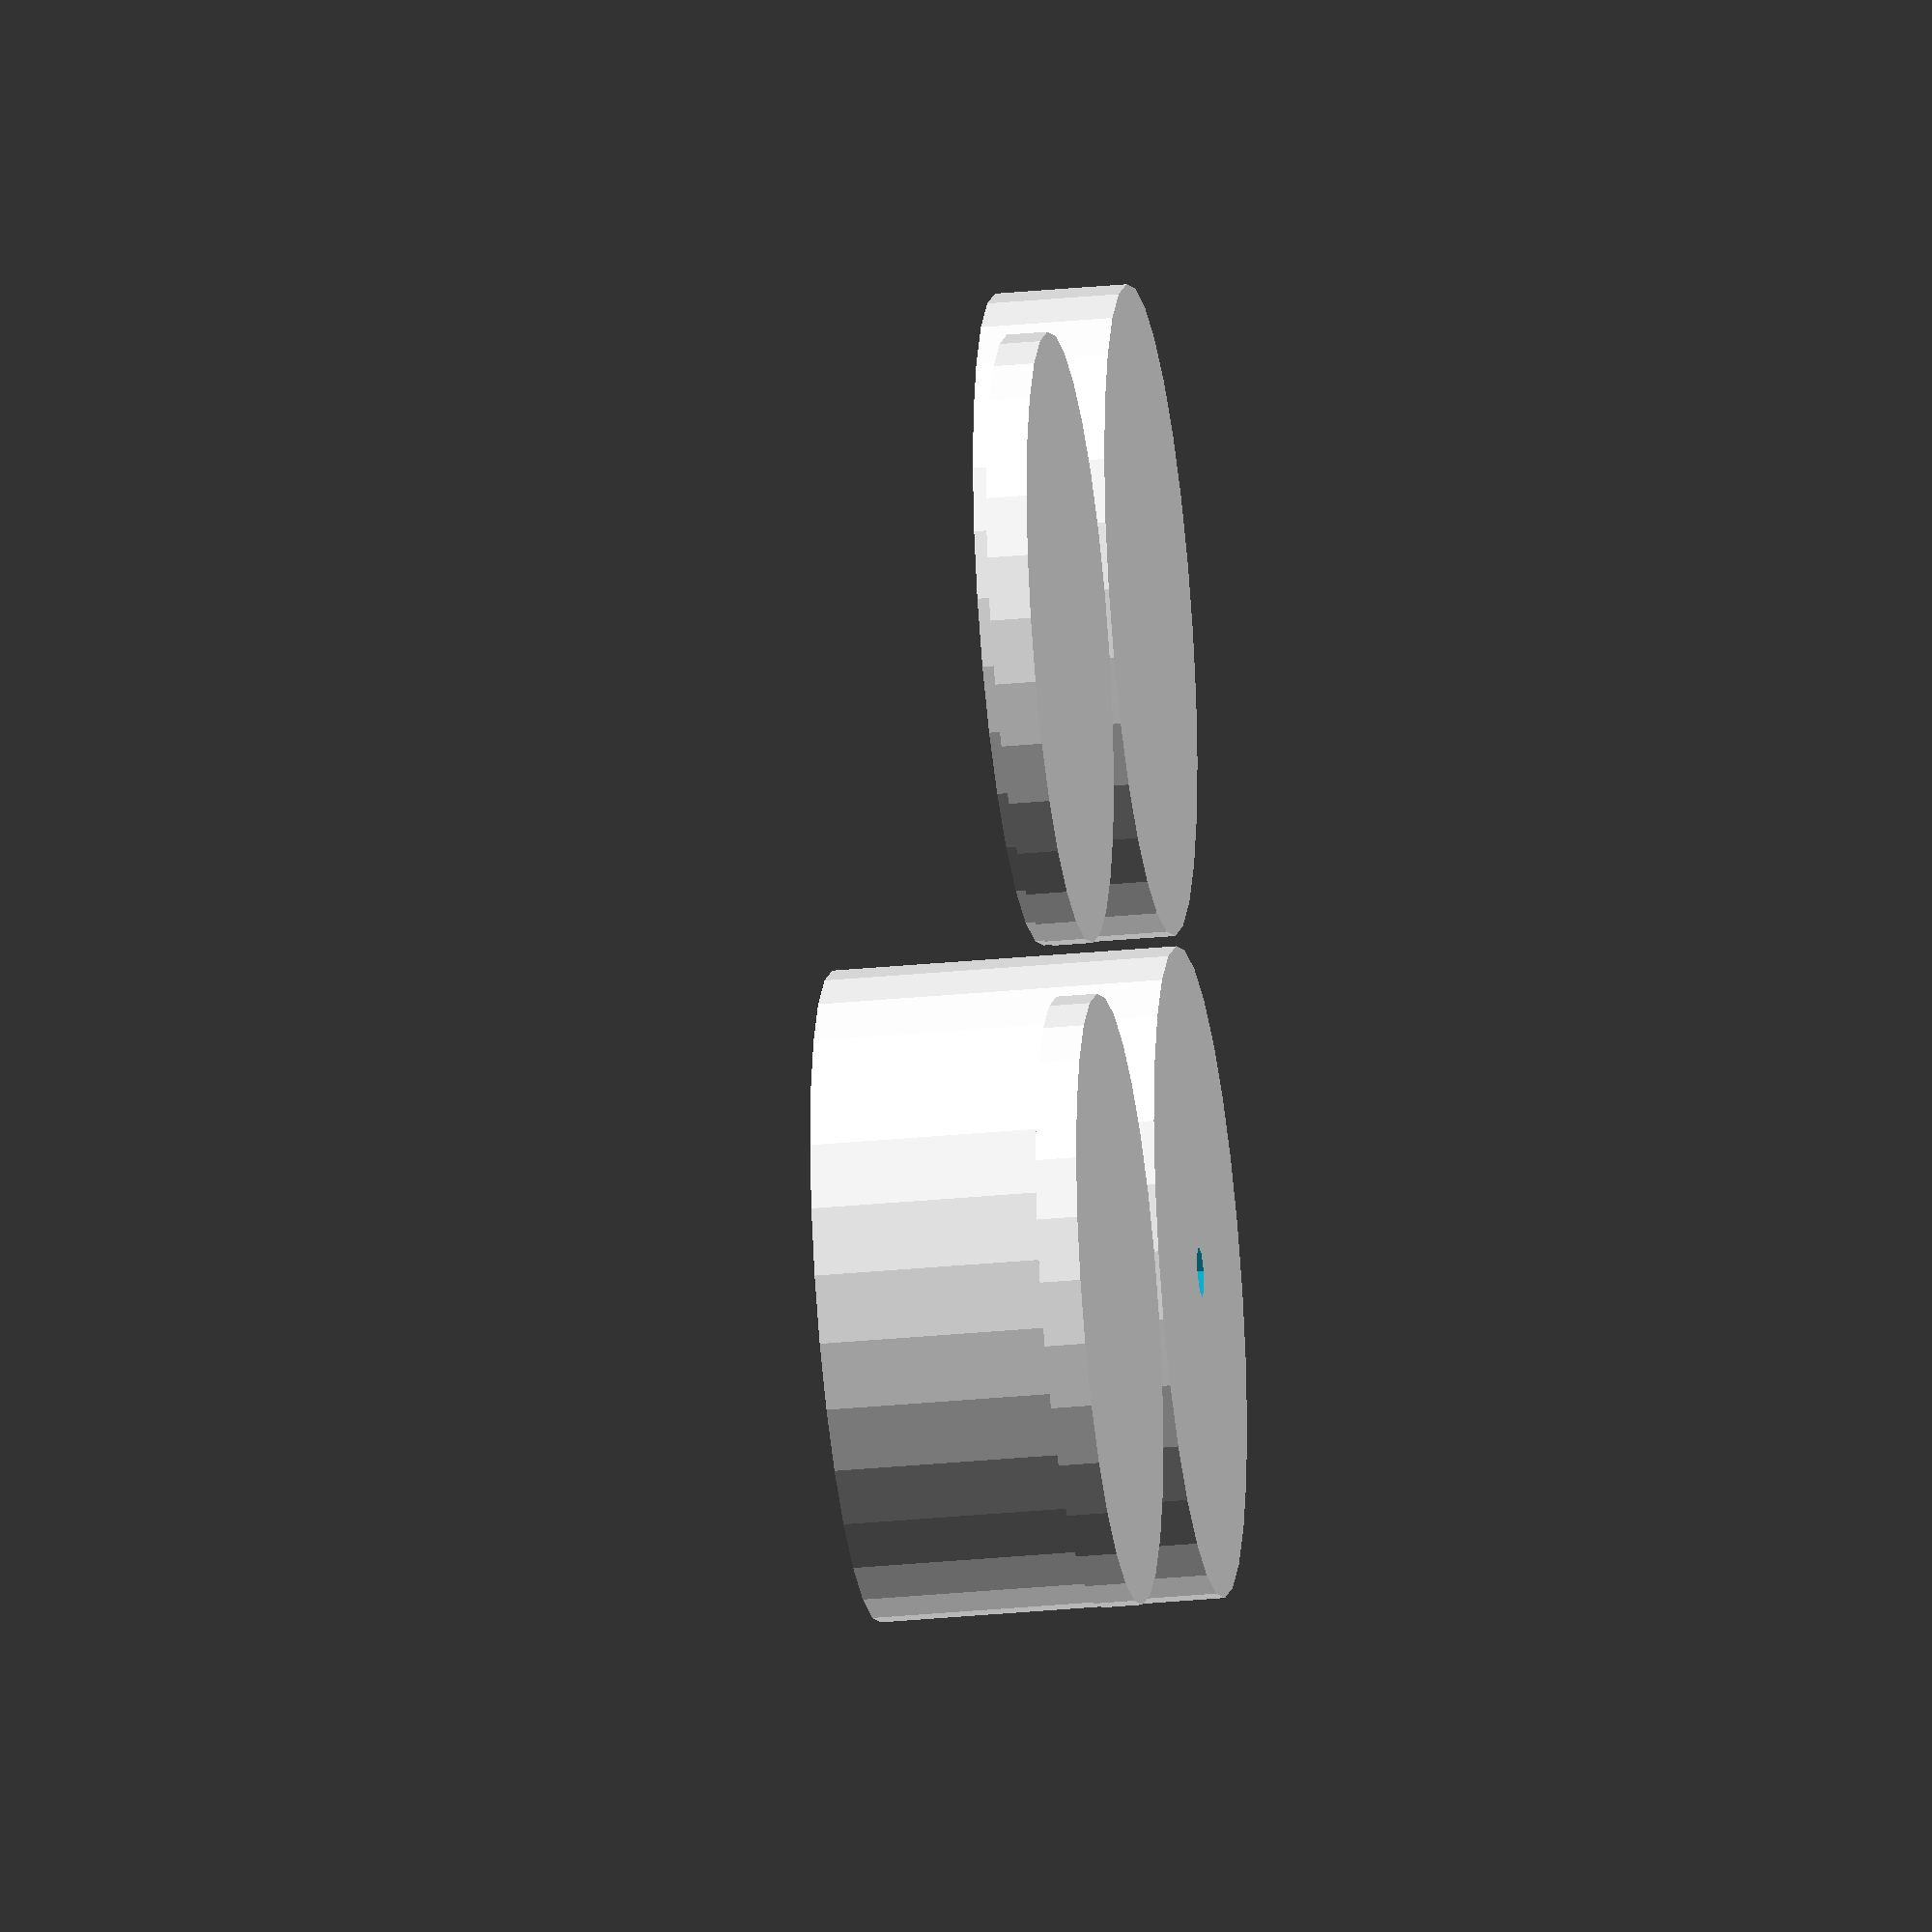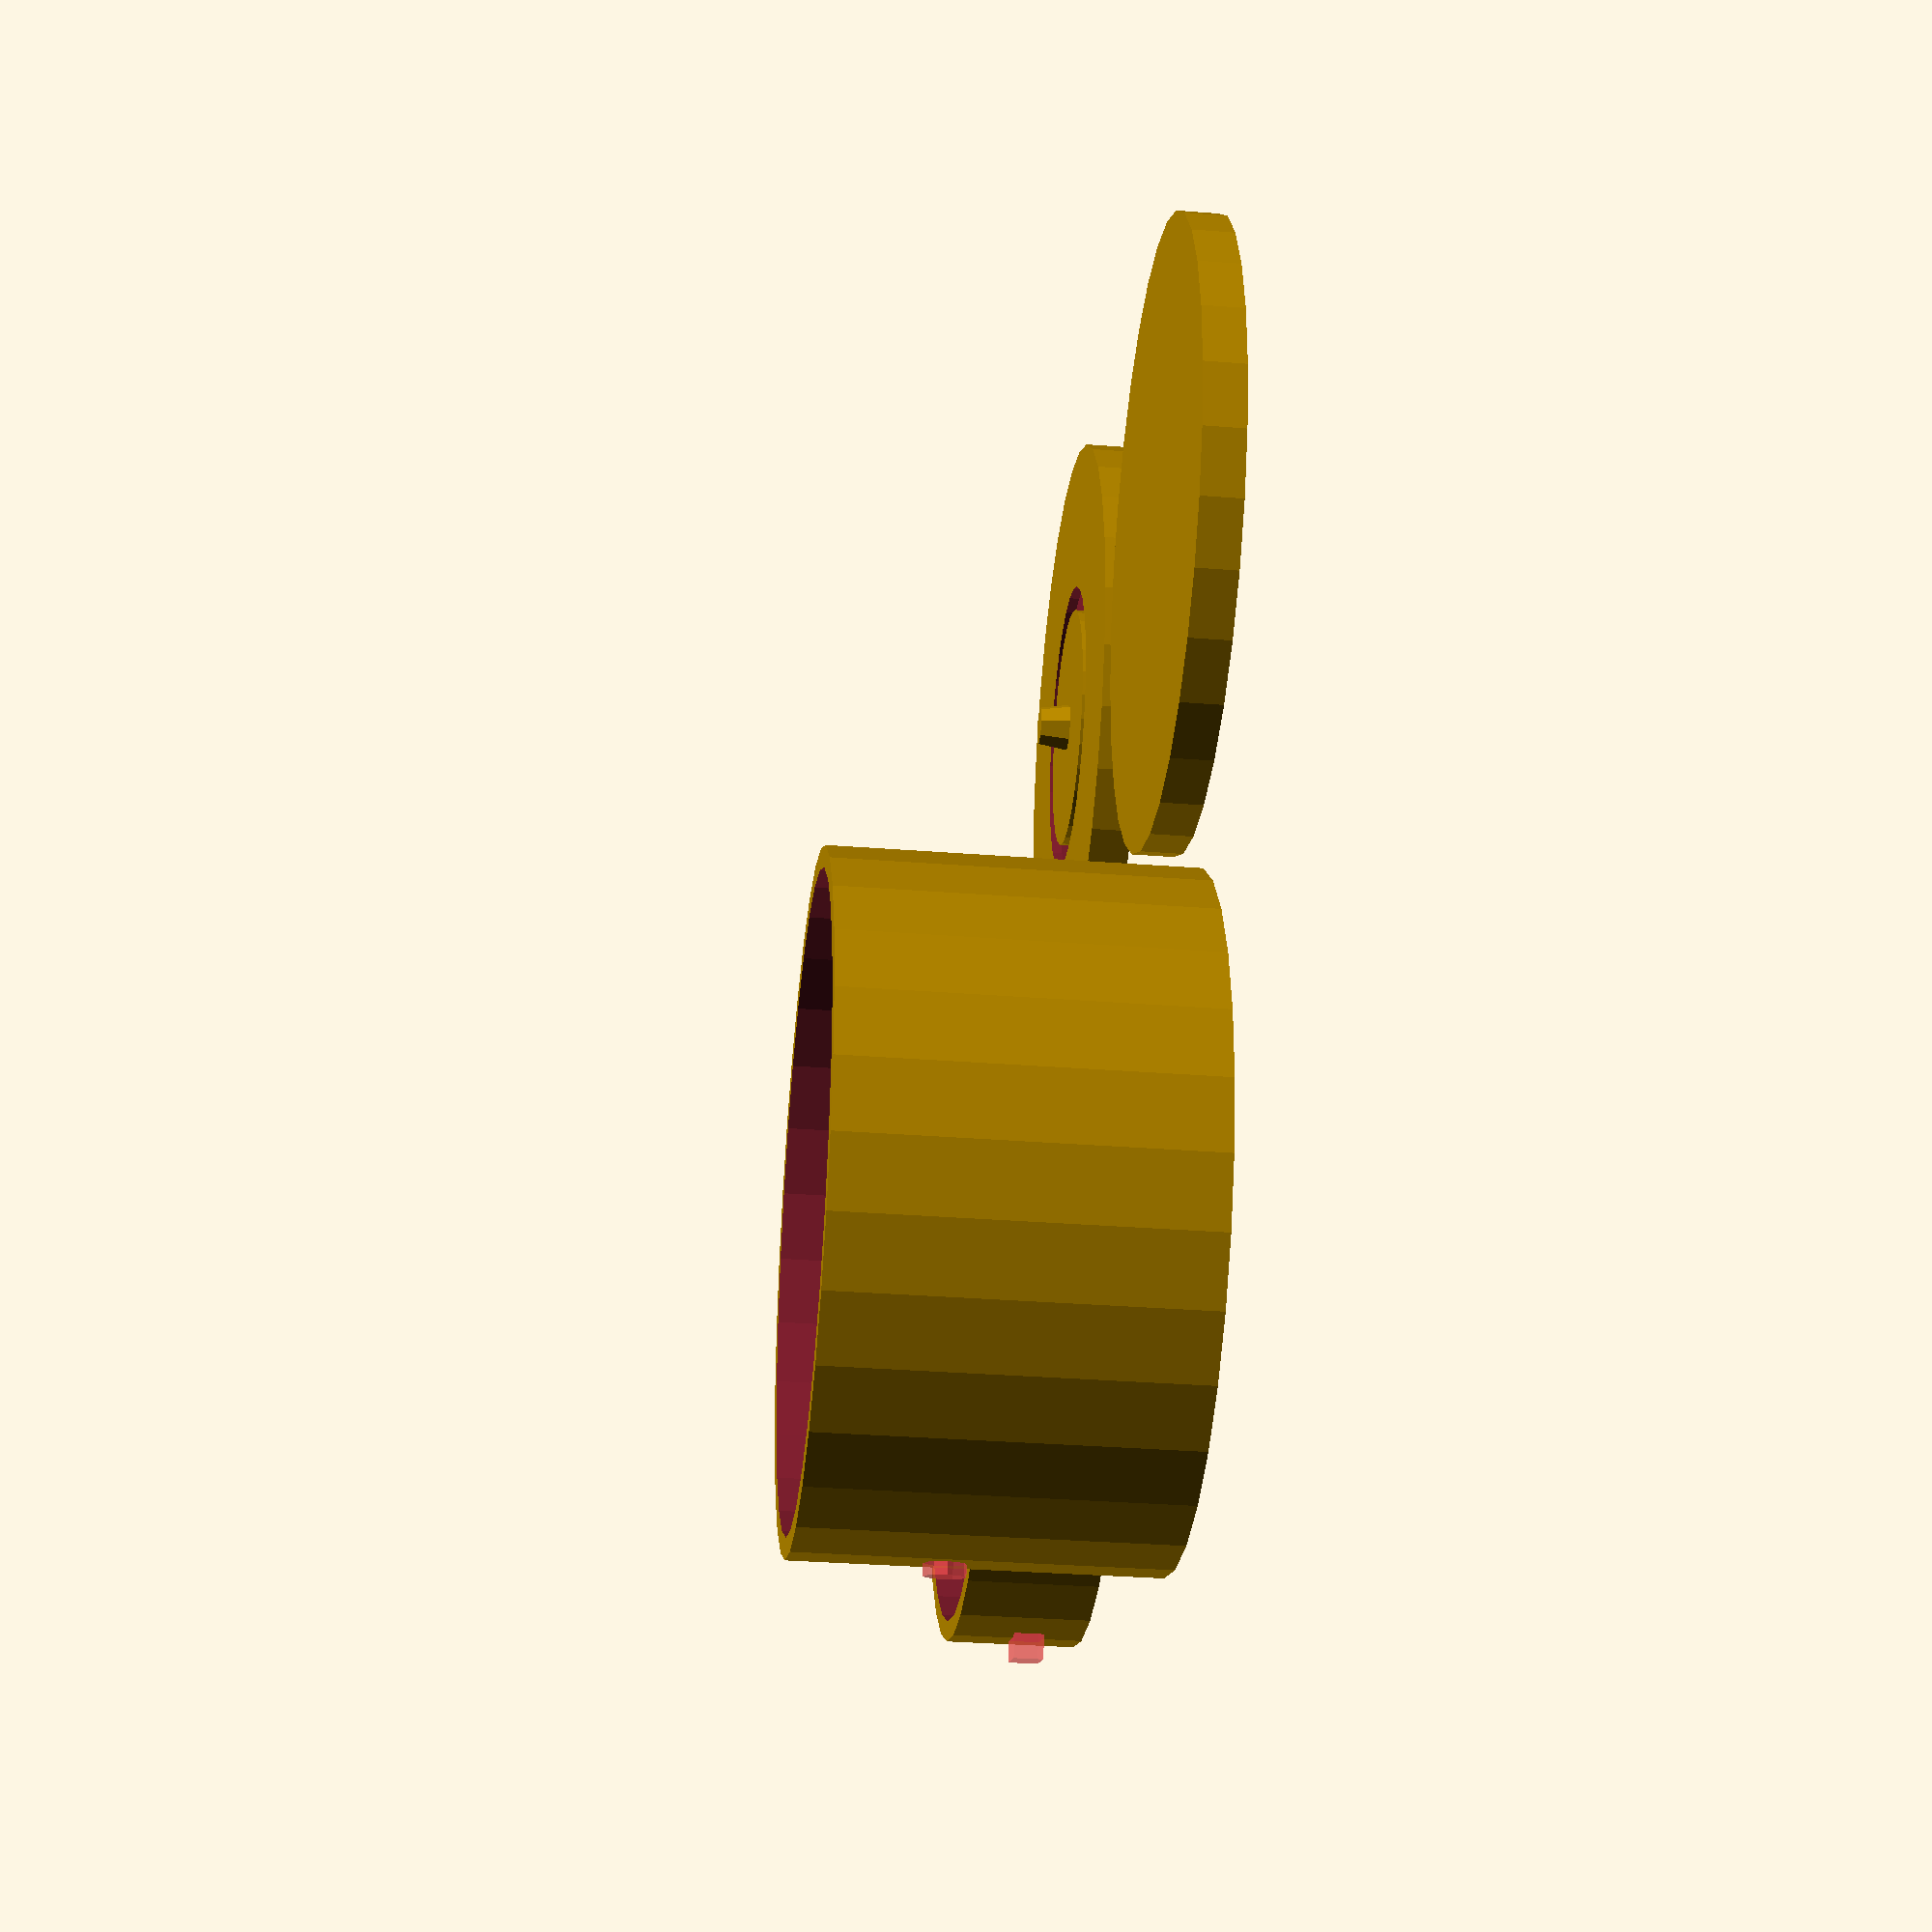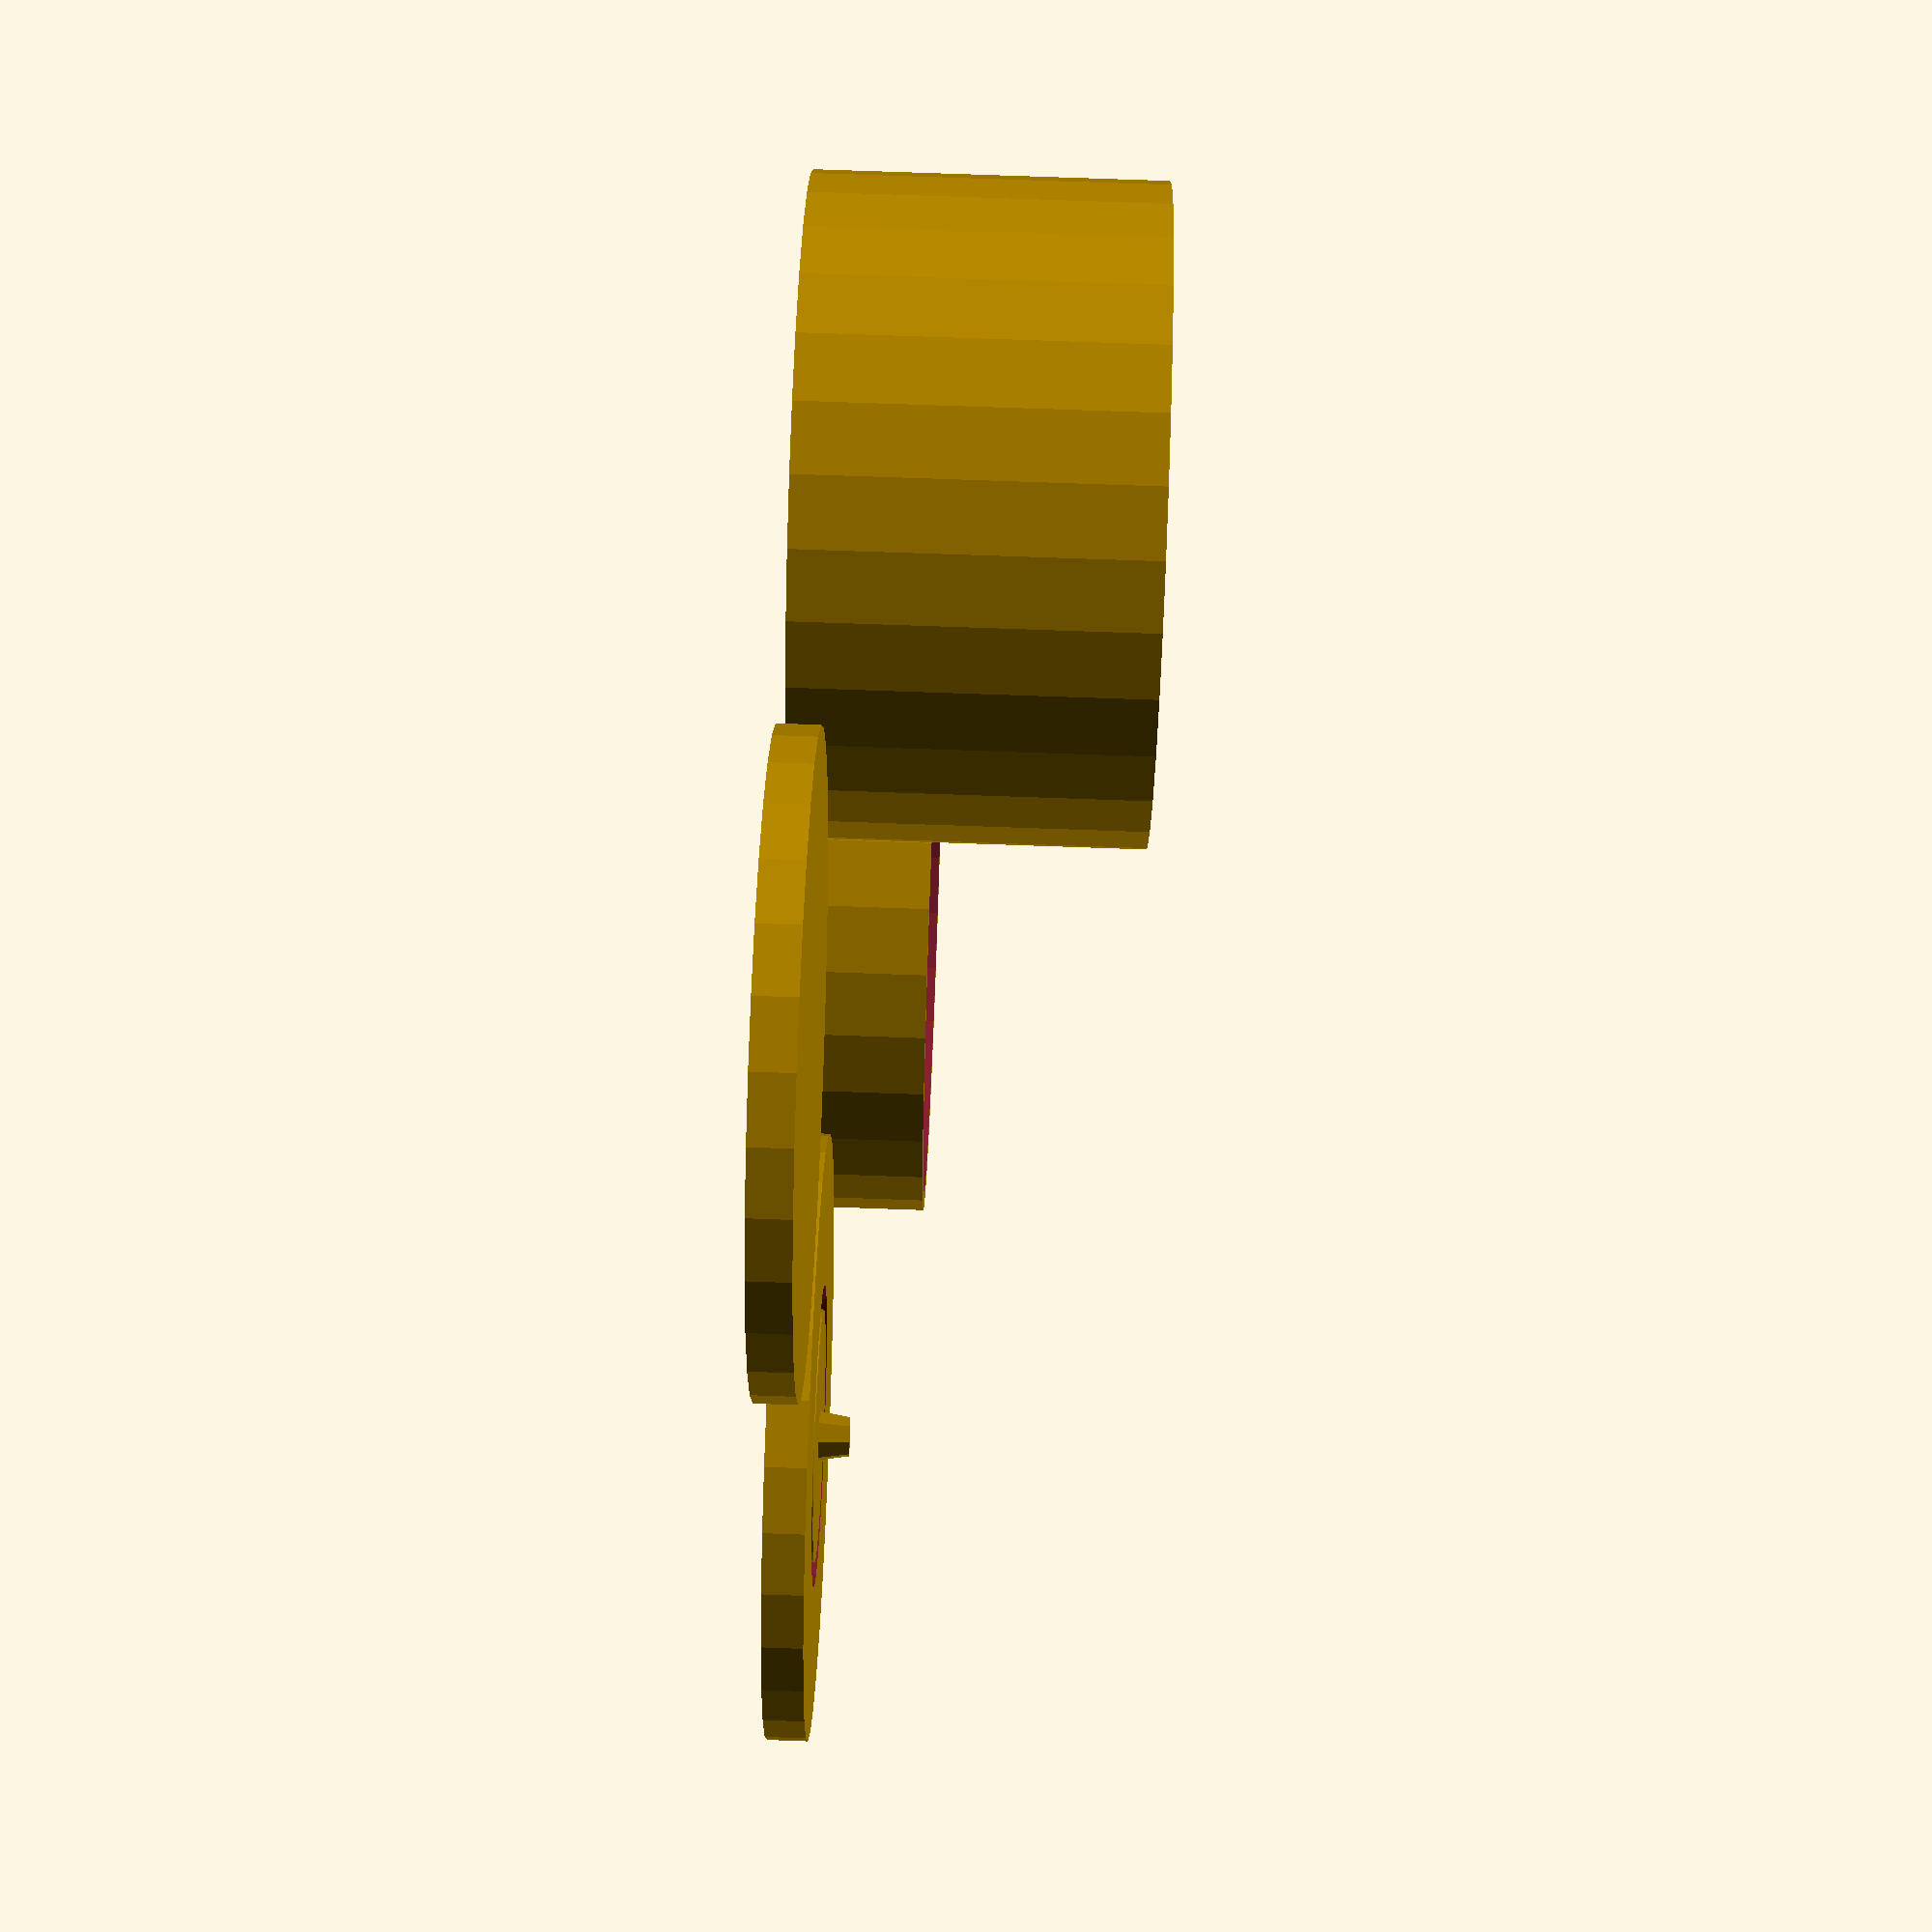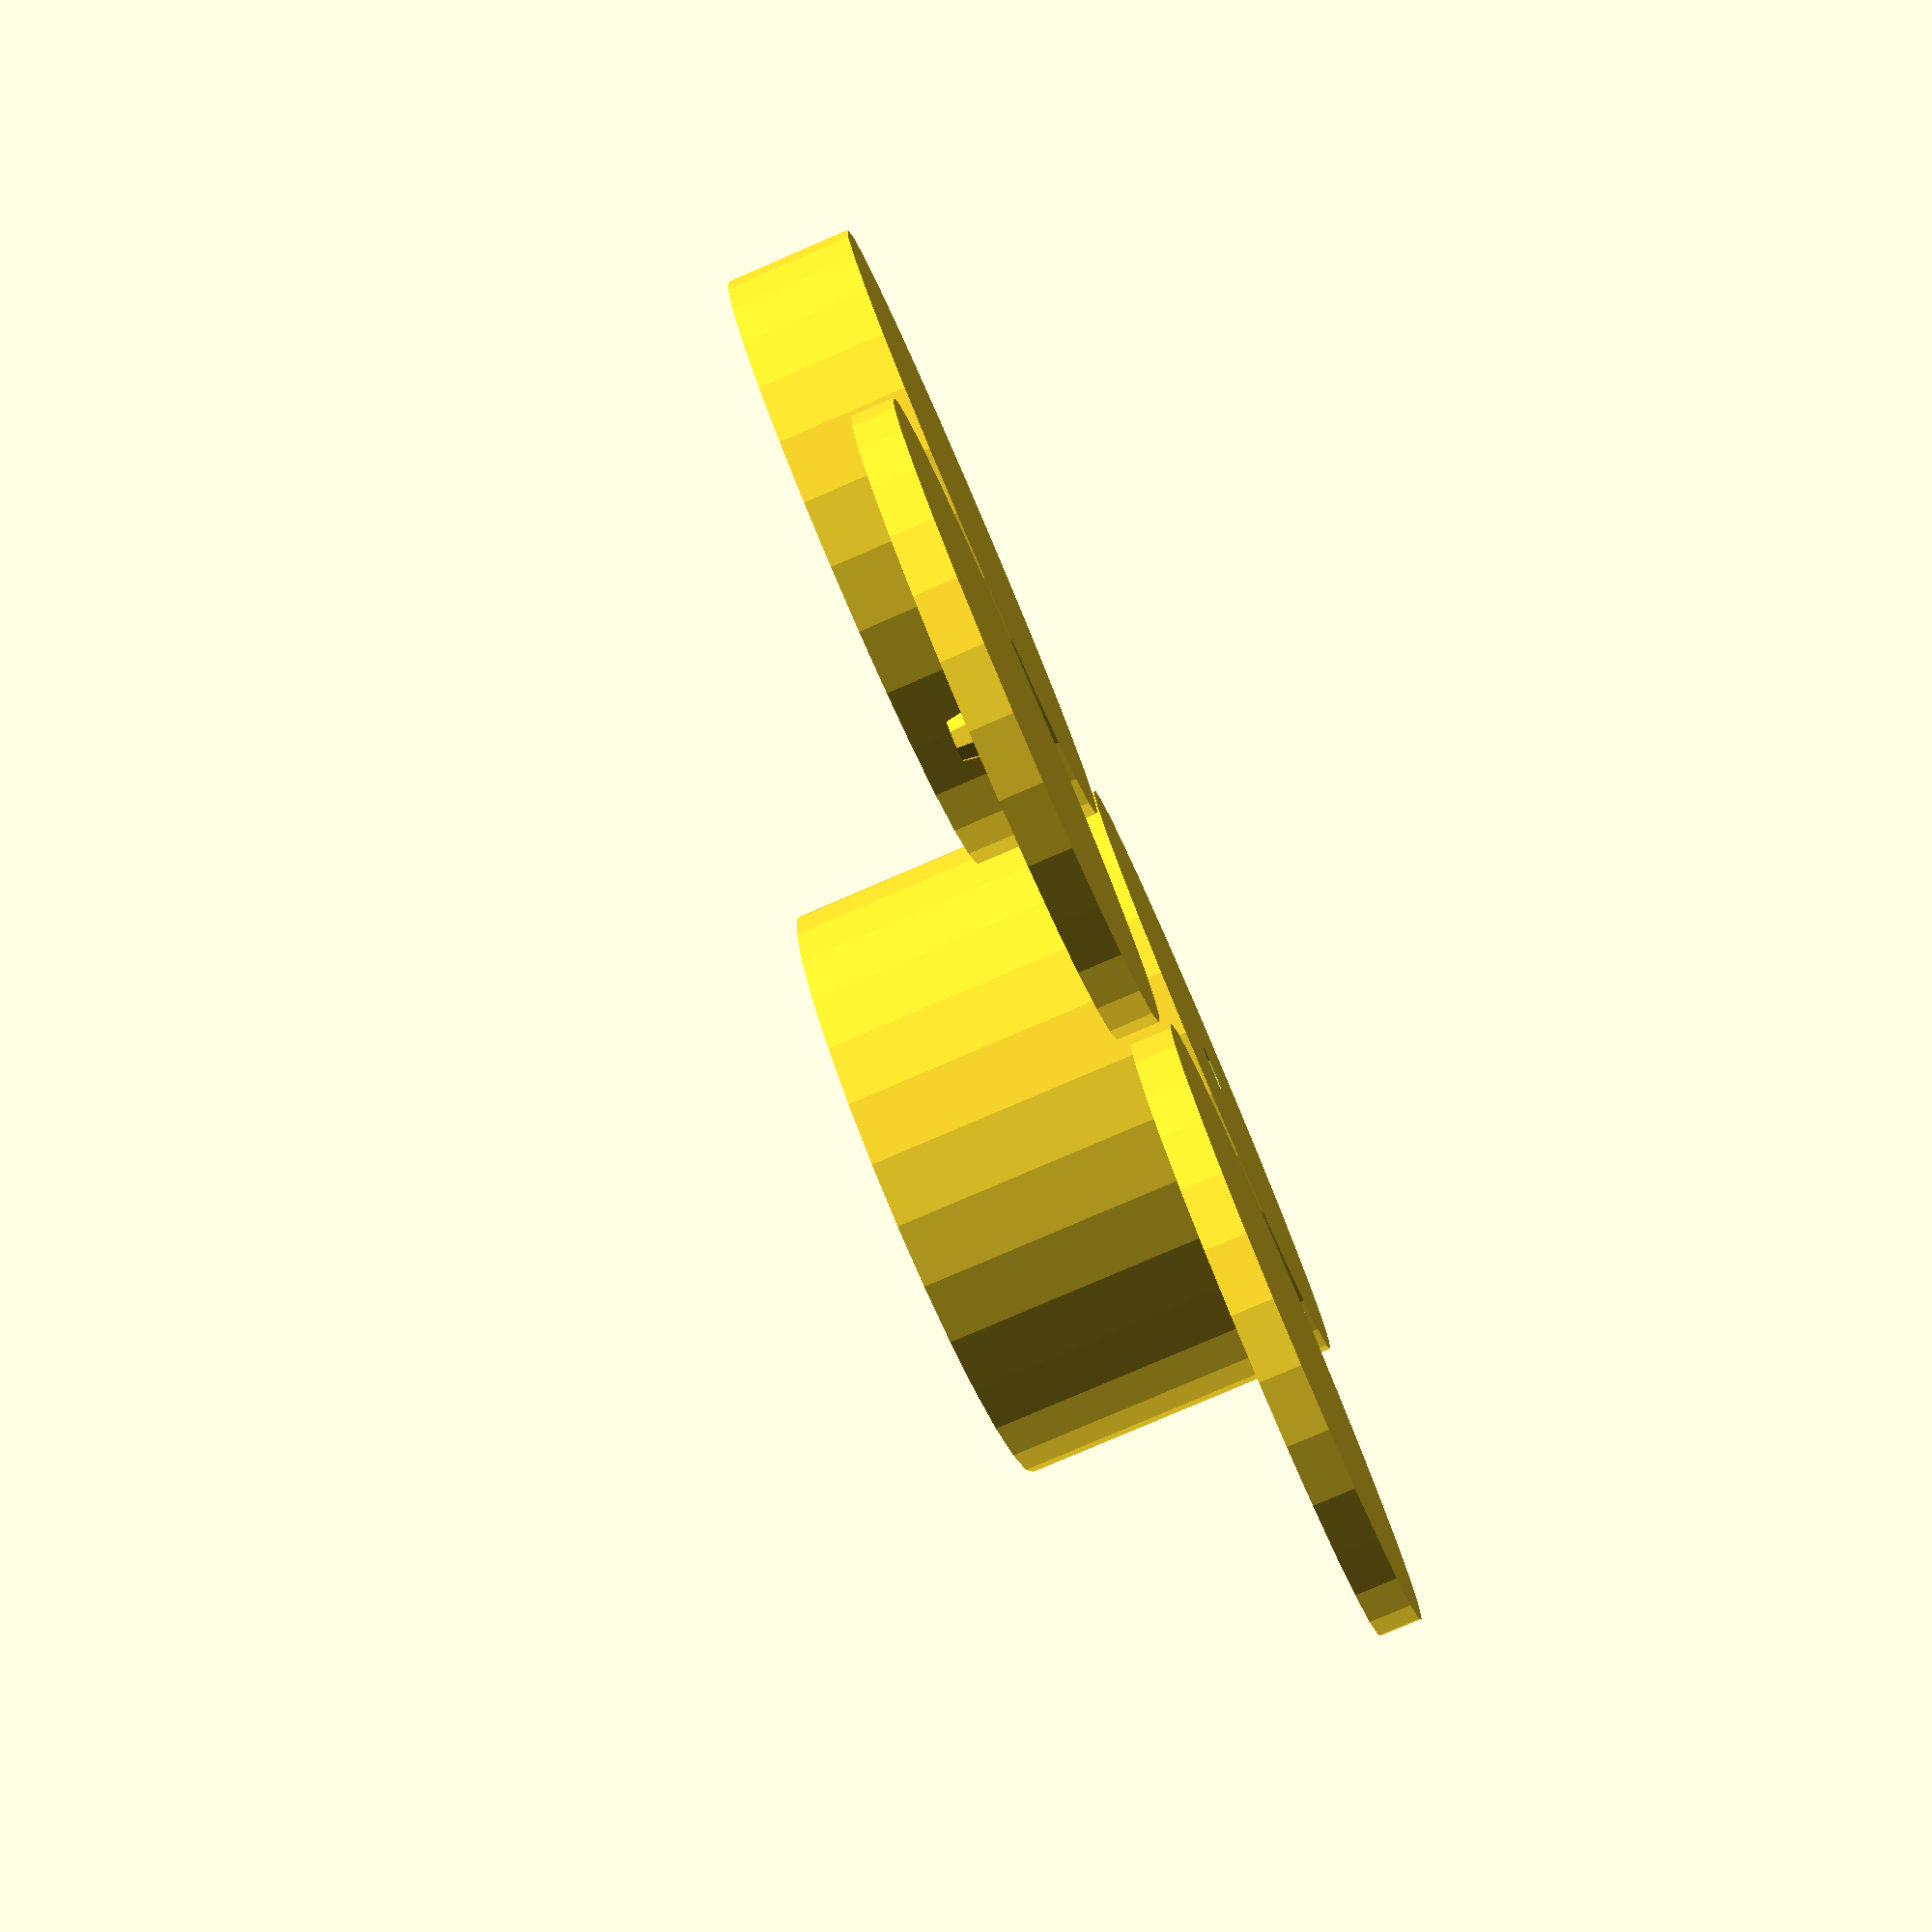
<openscad>
echo(version=version());

// Values are in millimeters

////////////////////////////
// Adjust these for cup and coil
cupDiameter = 60;
coilDiameter = 30;
coilInnerDiameter = 25;
coilThickness = 2;

wallThickness = 2;
baseThickness = 4;

circuitDepth = 20; // how much space for the circuits
cupDepth = 10; // How much space to grab the cup
chargeDepth = 5; // How much space for the charging circuits

nubWidth = 5;
nubHeight = 3;

////////////////////////////
//
caseDiameter = cupDiameter + (wallThickness * 2); 
circuitDiameter = cupDiameter - (wallThickness *2);
innerWall = caseDiameter - cupDiameter;


// Bottom Cup piece.  Where the circuits live.
translate([0,0,0]) {
    difference() {
        cylinder(h=circuitDepth+cupDepth+baseThickness, d=caseDiameter);

        // Cut out a place for the circuits
        translate([0,0,baseThickness]) cylinder(h=circuitDepth+3, d=circuitDiameter);
        
        // Cut out a place for the cup
        translate([0,0,baseThickness+circuitDepth]) cylinder(h=cupDepth+3, d=cupDiameter);

        // Cut out a place for the coil
        translate([0,0,1+baseThickness-coilThickness])
            difference() {
                cylinder(h=coilThickness, d=coilDiameter);
                cylinder(h=coilThickness, d=coilInnerDiameter);
            }
        // Cut out a hole for the alignment nub.
        translate([0,0,-0.5])
            cylinder(h=nubHeight, d=nubWidth);

        // Cut out a hole to let wires through
        rotate([90,0,0])
            translate([0, circuitDepth, ((caseDiameter/2) - 5)])
                #cylinder(h=innerWall+2, r=2);

        // Cut a place for an O-ring to better grip the cup.
        //translate([0,0,circuitDepth+cupDepth-1]) cylinder(h=baseThickness, d=cupDiameter+wallThickness);
        // Not sure about this.
    }
}

// Base plate that goes above circuits and below cup.
translate([0,cupDiameter+5,0]) {
    cylinder(h=baseThickness, d=cupDiameter);
}

// Charging Base curcuit holder
translate([-(cupDiameter+5),0,0]) {
    difference() {
        cylinder(h=baseThickness+baseThickness+chargeDepth, d=caseDiameter);

        // Cut out a spot for the circuits
        translate([0,0,baseThickness]) cylinder(h=baseThickness+baseThickness+chargeDepth, d=circuitDiameter);

        // Cut out a lip to hold lid
        translate([0,0,baseThickness+chargeDepth]) cylinder(h=baseThickness*2, d=cupDiameter);

        // Cut out spot for power connector (USB?)
        translate([0, -((caseDiameter/2)+(innerWall/2)), baseThickness])
            #cube(size=[5,innerWall*2,3]);
    }
}

// Charging Base top plate.
translate([-(cupDiameter+5),cupDiameter+5,0]) {
    difference() {
        union() {
            cylinder(h=baseThickness, d=cupDiameter);
            // Add alignment nub
            translate([0,0,baseThickness]) cylinder(h=nubHeight, d1=nubWidth, d2=nubWidth-1);
        }

        // Cut out spot for coil
        translate([0,0,1+baseThickness-coilThickness])
            difference() {
                cylinder(h=2, d=coilDiameter);
                cylinder(h=2, d=coilInnerDiameter);
            }
    }
}
//  vim: set et ai sw=4 ts=4 :

</openscad>
<views>
elev=29.5 azim=121.6 roll=98.2 proj=o view=solid
elev=212.4 azim=198.9 roll=96.3 proj=p view=solid
elev=103.1 azim=112.6 roll=268.0 proj=p view=solid
elev=259.7 azim=10.5 roll=66.7 proj=p view=solid
</views>
